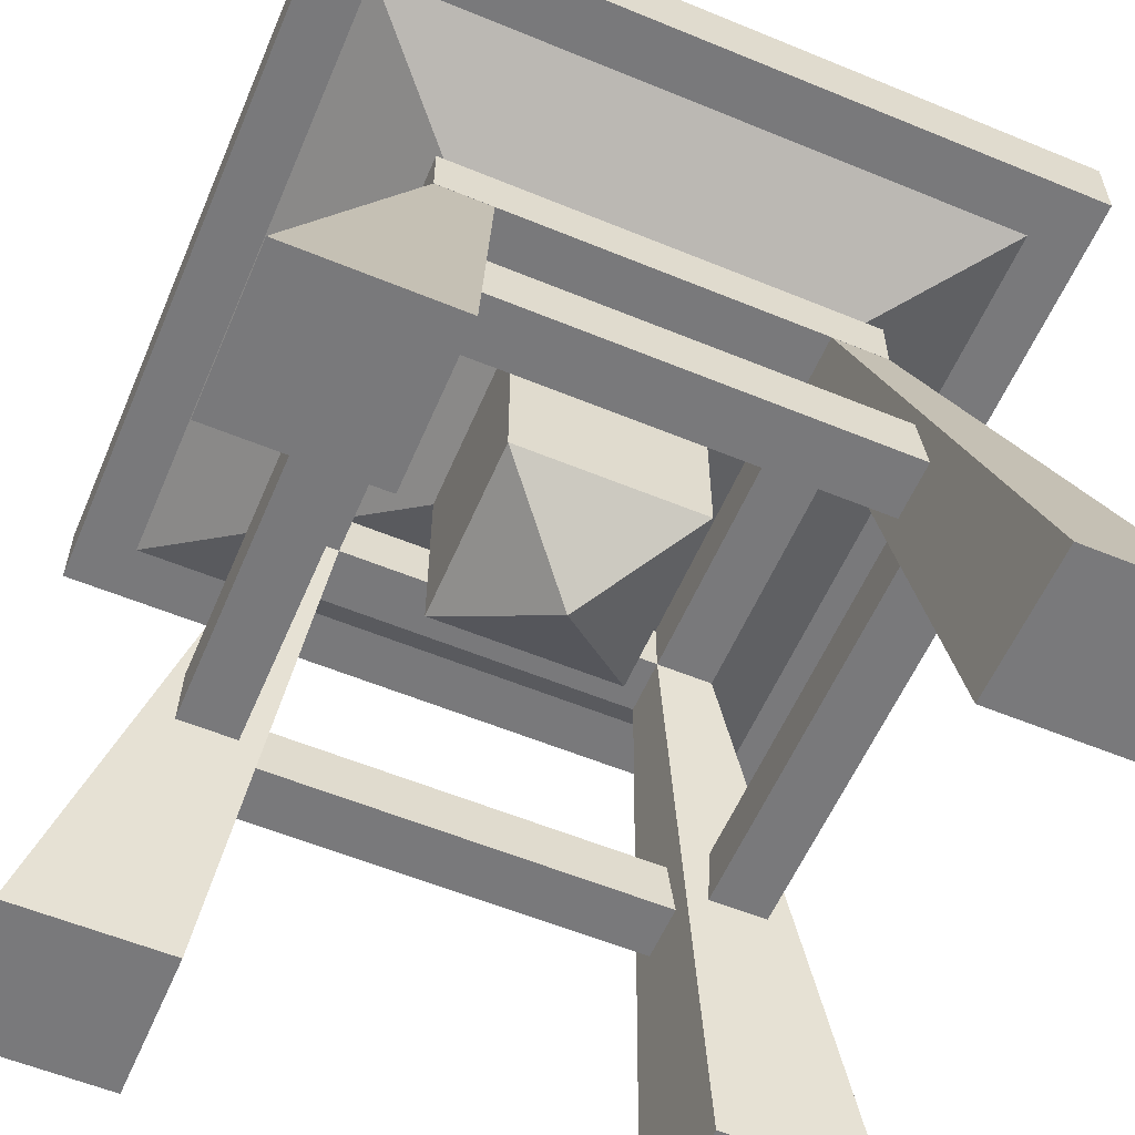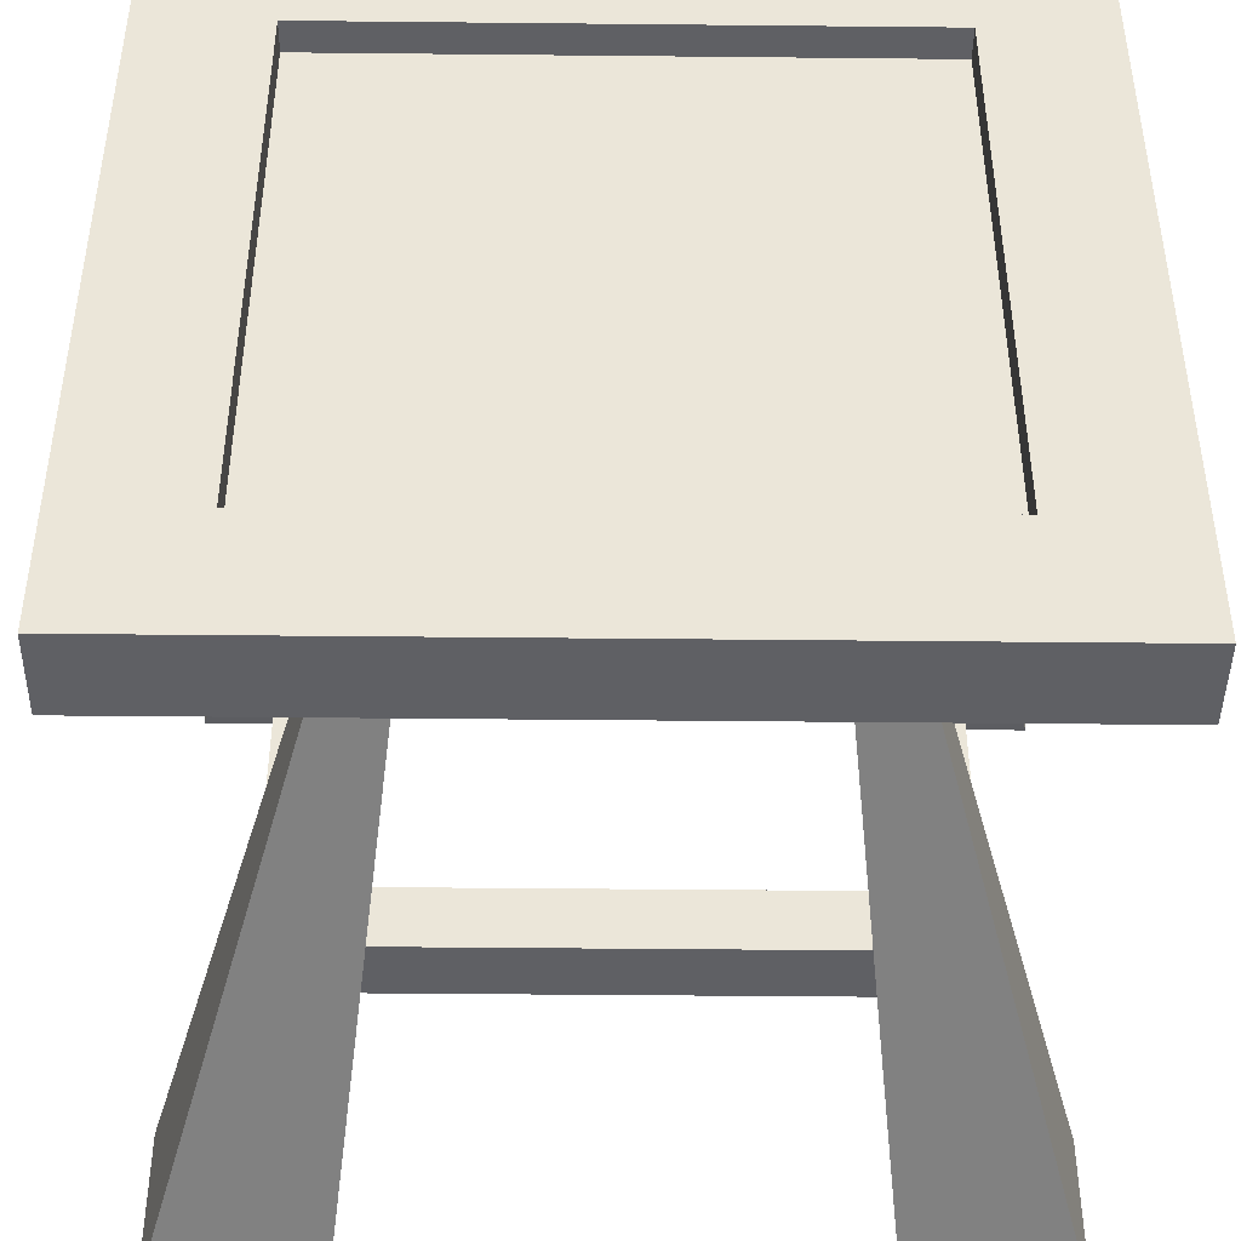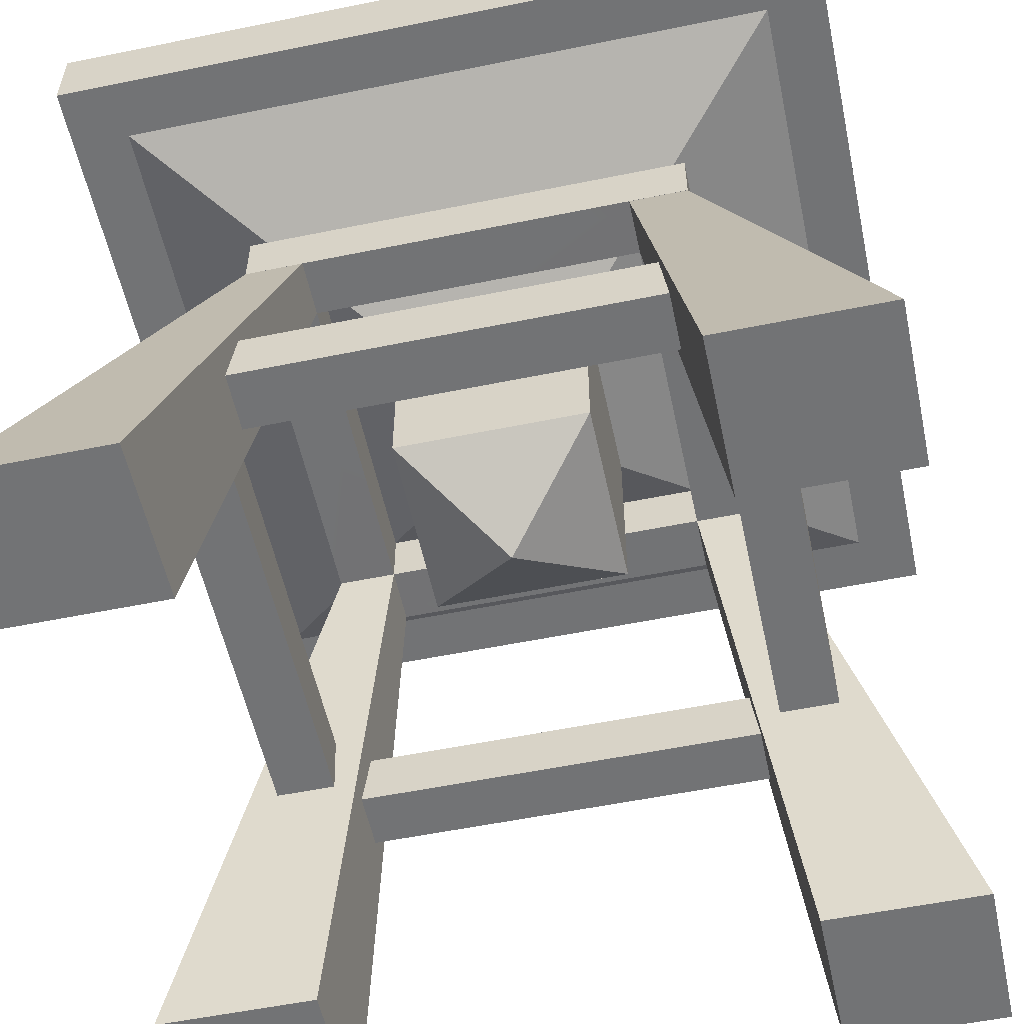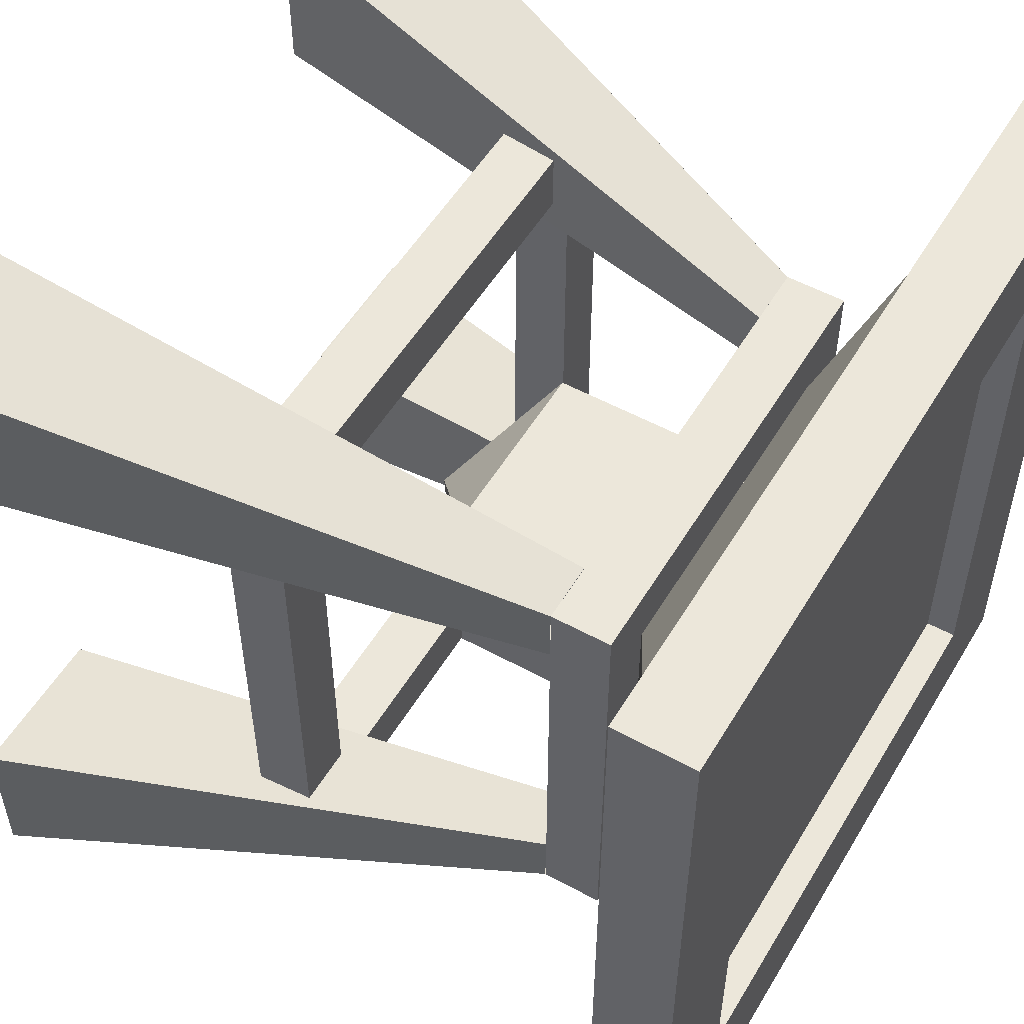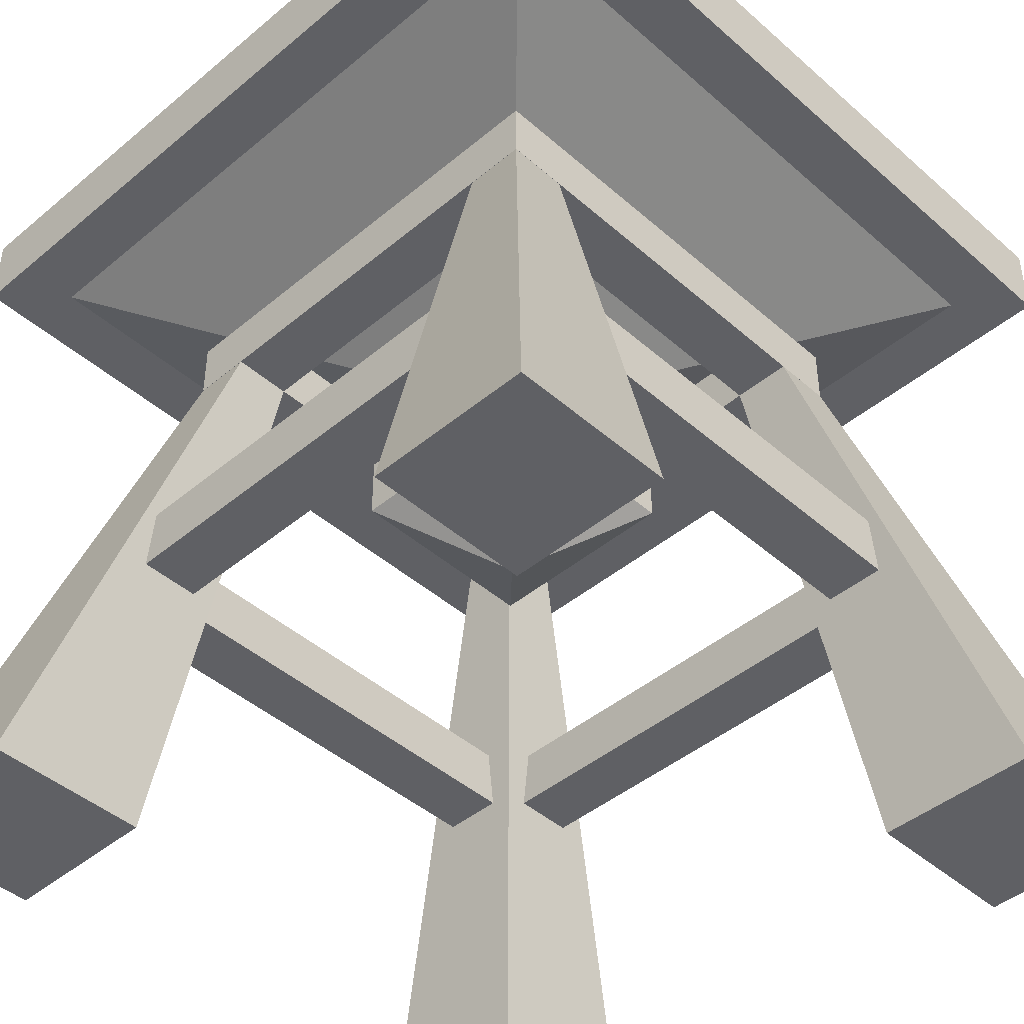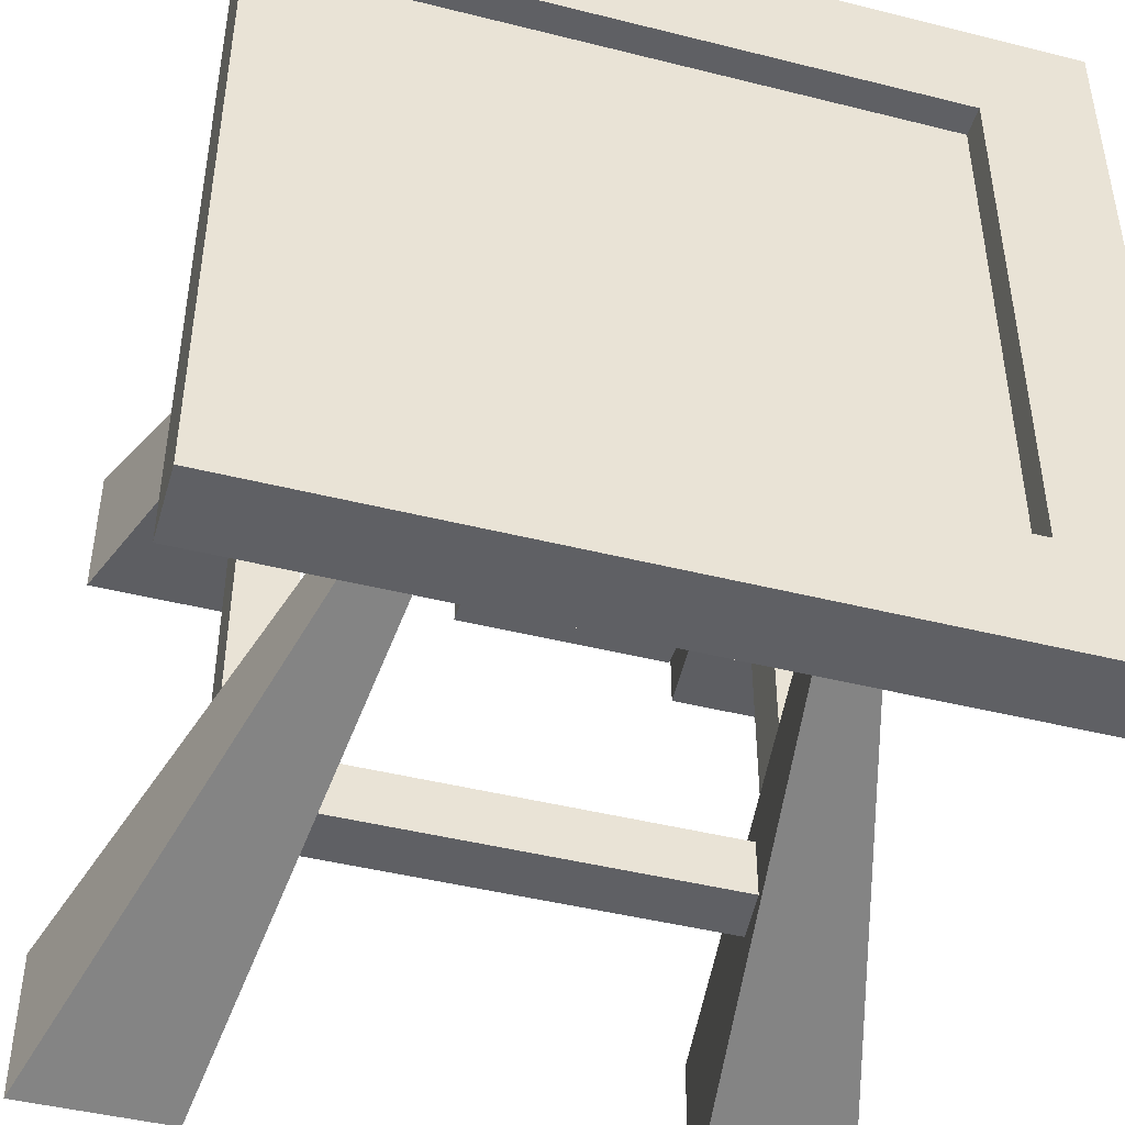
<metadata>
{"format":"obj","ext":"obj","renderer":"f3d","projection":"perspective","resolution":1024,"background":"white","views":[{"elev":-57.9,"azim":66.9,"up":"+Y"},{"elev":-43.8,"azim":179.3,"up":"+Z"},{"elev":-55.7,"azim":12.1,"up":"+Y"},{"elev":53.2,"azim":120.3,"up":"+Z"},{"elev":-44.0,"azim":134.3,"up":"+Y"},{"elev":-45.1,"azim":163.8,"up":"+Z"}]}
</metadata>
<code>
o Crossbars
v 0.2171 0.3322 0.2366
v 0.2171 0.406 0.2366
v 0.2171 0.406 0.7635
v 0.2171 0.3322 0.7635
v 0.1432 0.406 0.2366
v 0.1432 0.406 0.7635
v 0.1432 0.3322 0.2366
v 0.1432 0.3322 0.7635
v 0.7635 0.3322 0.783
v 0.2365 0.3322 0.783
v 0.2365 0.406 0.783
v 0.7635 0.406 0.783
v 0.2365 0.406 0.8568
v 0.7635 0.406 0.8568
v 0.2365 0.3322 0.8568
v 0.7635 0.3322 0.8568
v 0.2365 0.3322 0.2171
v 0.7635 0.3322 0.2171
v 0.7635 0.406 0.2171
v 0.2365 0.406 0.2171
v 0.7635 0.406 0.1432
v 0.2365 0.406 0.1432
v 0.7635 0.3322 0.1432
v 0.2365 0.3322 0.1432
v 0.783 0.3322 0.7635
v 0.783 0.406 0.7635
v 0.783 0.406 0.2366
v 0.783 0.3322 0.2366
v 0.8568 0.406 0.2366
v 0.8568 0.406 0.7635
v 0.8568 0.3322 0.2366
v 0.8568 0.3322 0.7635
f 1 2 3 4
f 2 5 6 3
f 5 7 8 6
f 1 4 8 7
f 9 10 11 12
f 13 14 12 11
f 15 16 14 13
f 15 10 9 16
f 17 18 19 20
f 20 19 21 22
f 22 21 23 24
f 17 24 23 18
f 25 26 27 28
f 29 27 26 30
f 31 29 30 32
f 31 32 25 28
o WaterPlane
v 0.125 0.8858 0.875
v 0.875 0.8858 0.875
v 0.875 0.8858 0.125
v 0.125 0.8858 0.125
f 33 34 35 36
o GoldRing
v 0.2171 0.7057 0.2171
v 0.2171 0.78 0.2171
v 0.783 0.78 0.2171
v 0.783 0.7061 0.2171
v 0.783 0.78 0.783
v 0.783 0.7061 0.783
v 0.2171 0.7057 0.783
v 0.2171 0.78 0.783
v 0.2909 0.7057 0.2909
v 0.2909 0.78 0.2909
v 0.2909 0.78 0.7092
v 0.2909 0.7057 0.7092
v 0.7092 0.78 0.2909
v 0.7092 0.7061 0.2909
v 0.7092 0.7061 0.7092
v 0.7092 0.78 0.7092
f 37 38 39 40
f 40 39 41 42
f 43 44 38 37
f 42 41 44 43
f 45 46 47 48
f 49 50 51 52
f 52 51 48 47
f 50 49 46 45
f 42 43 48 51
f 43 37 45 48
f 37 40 50 45
f 40 42 51 50
f 38 44 47 46
f 44 41 52 47
f 41 39 49 52
f 39 38 46 49
o Bowl
v 0.9922 0.8858 0.9922
v 0.9922 0.9843 0.9922
v 0.00787 0.9843 0.9922
v 0.00787 0.8858 0.9922
v 0.9922 0.8858 0.00787
v 0.9922 0.9843 0.00787
v 0.00787 0.8858 0.00787
v 0.00787 0.9843 0.00787
v 0.8445 0.8858 0.8445
v 0.1555 0.8858 0.8445
v 0.1555 0.9843 0.8445
v 0.8445 0.9843 0.8445
v 0.1555 0.8858 0.1555
v 0.1555 0.9843 0.1555
v 0.8445 0.8858 0.1555
v 0.8445 0.9843 0.1555
v 0.9183 0.8858 0.08167
v 0.08167 0.8858 0.08167
v 0.9183 0.8858 0.9183
v 0.08167 0.8858 0.9183
v 0.377 0.4921 0.377
v 0.6231 0.4921 0.377
v 0.5 0.3937 0.5
v 0.6231 0.7382 0.6231
v 0.377 0.7382 0.6231
v 0.377 0.4921 0.6231
v 0.6231 0.4921 0.6231
v 0.6231 0.7382 0.377
v 0.377 0.7382 0.377
v 0.4054 0.5205 0.5947
v 0.5946 0.5205 0.5947
v 0.5946 0.5205 0.4054
v 0.4054 0.5205 0.4054
v 0.4118 0.7382 0.5883
v 0.5883 0.7382 0.5883
v 0.5883 0.7382 0.4118
v 0.4118 0.7382 0.4118
f 53 54 55 56
f 57 58 54 53
f 59 60 58 57
f 56 55 60 59
f 61 62 63 64
f 62 65 66 63
f 65 67 68 66
f 67 61 64 68
f 55 54 64 63
f 54 58 68 64
f 58 60 66 68
f 60 55 63 66
f 57 69 70 59
f 53 71 69 57
f 56 72 71 53
f 59 70 72 56
f 73 74 75
f 76 77 78 79
f 80 76 79 74
f 81 80 74 73
f 77 81 73 78
f 82 83 84 85
f 82 86 87 83
f 83 87 88 84
f 84 88 89 85
f 85 89 86 82
f 70 69 80 81
f 69 71 76 80
f 71 72 77 76
f 72 70 81 77
f 61 67 88 87
f 67 65 89 88
f 65 62 86 89
f 62 61 87 86
f 75 78 73
f 74 79 75
f 75 79 78
o BarsPlane
v 0.05707 0.9459 0.943
v 0.9429 0.9459 0.943
v 0.9429 0.9459 0.05707
v 0.05707 0.9459 0.05707
f 90 91 92 93
o Legs
v 0.7953 -0 0.2048
v 0.7953 0 0.00787
v 0.9922 0 0.00787
v 0.9922 -0 0.2048
v 0.783 0.7057 0.2909
v 0.7092 0.7057 0.2909
v 0.783 0.7057 0.2171
v 0.7092 0.7057 0.2171
v 0.2048 -0 0.2048
v 0.00787 -0 0.2048
v 0.00787 0 0.00787
v 0.2048 0 0.00787
v 0.2909 0.7057 0.2909
v 0.2175 0.7057 0.2909
v 0.2175 0.7057 0.2171
v 0.2909 0.7057 0.2171
v 0.7953 -0 0.7953
v 0.9922 -0 0.7953
v 0.9922 -0 0.9922
v 0.7953 -0 0.9922
v 0.7092 0.7057 0.7092
v 0.783 0.7057 0.7092
v 0.783 0.7057 0.783
v 0.7092 0.7057 0.783
v 0.2048 -0 0.7953
v 0.2048 -0 0.9922
v 0.00787 -0 0.9922
v 0.00787 -0 0.7953
v 0.2171 0.7057 0.7092
v 0.2909 0.7057 0.7092
v 0.2171 0.7057 0.783
v 0.2909 0.7057 0.783
f 94 95 96 97
f 94 97 98 99
f 97 96 100 98
f 96 95 101 100
f 95 94 99 101
f 102 103 104 105
f 102 106 107 103
f 103 107 108 104
f 104 108 109 105
f 105 109 106 102
f 110 111 112 113
f 110 114 115 111
f 111 115 116 112
f 112 116 117 113
f 113 117 114 110
f 118 119 120 121
f 118 121 122 123
f 121 120 124 122
f 120 119 125 124
f 119 118 123 125

</code>
